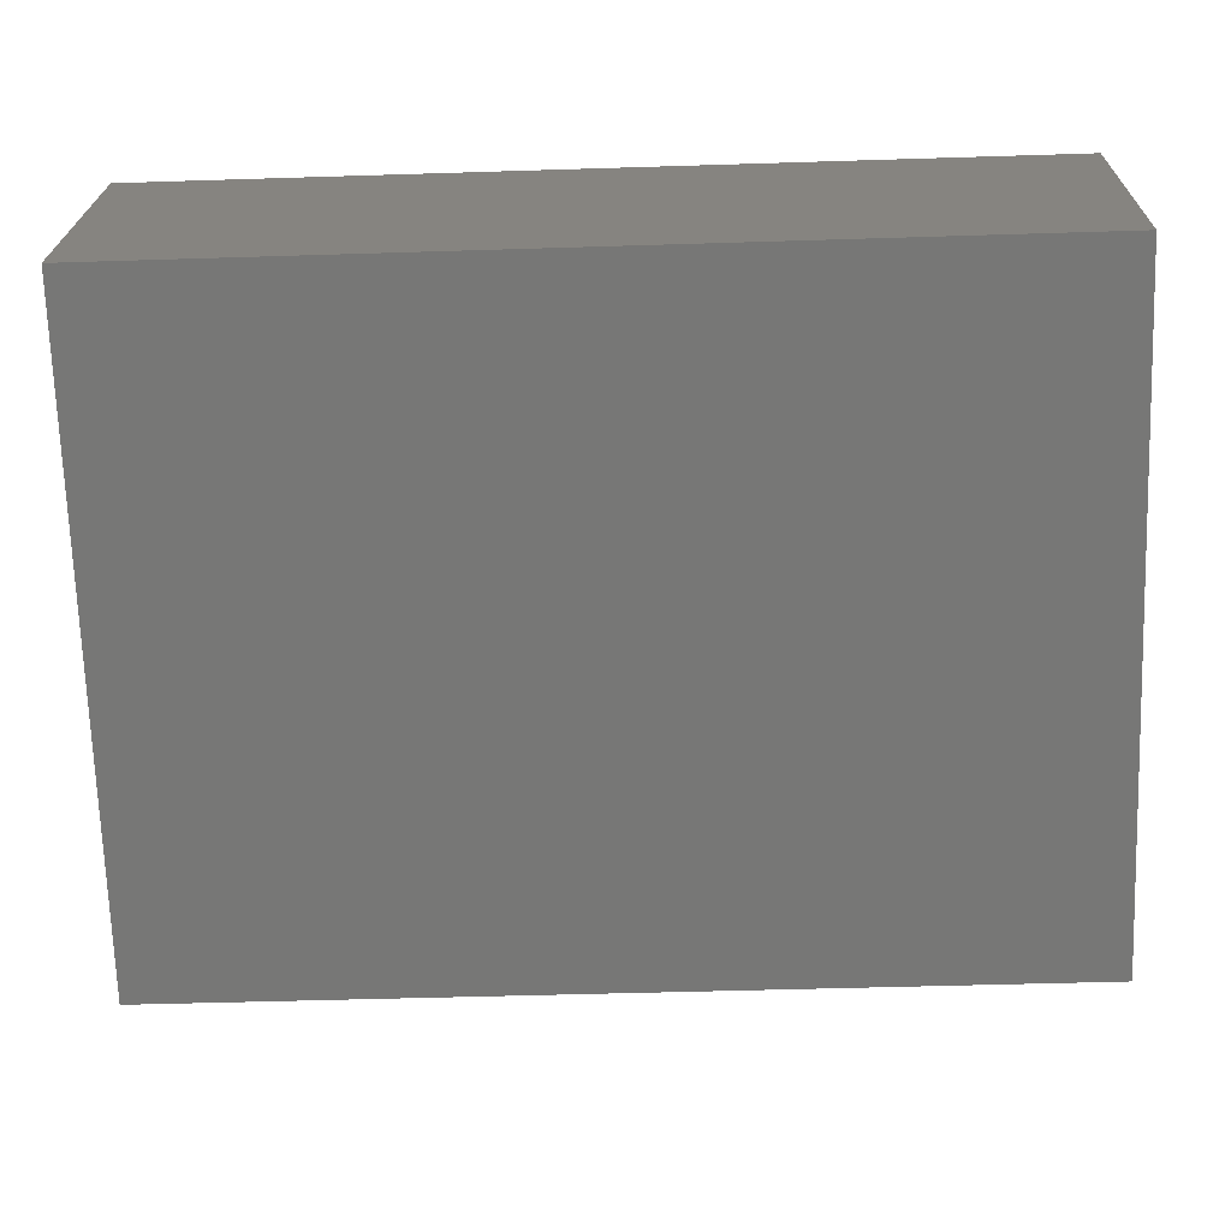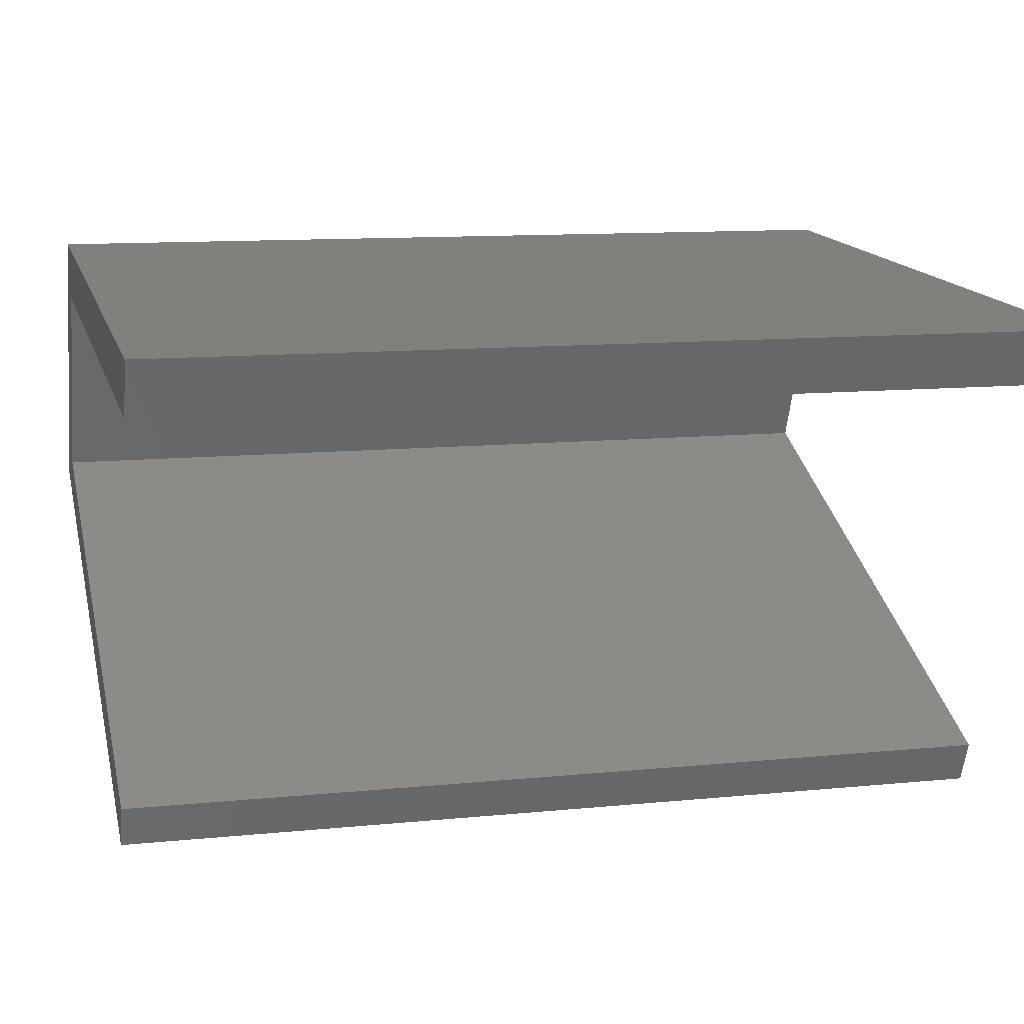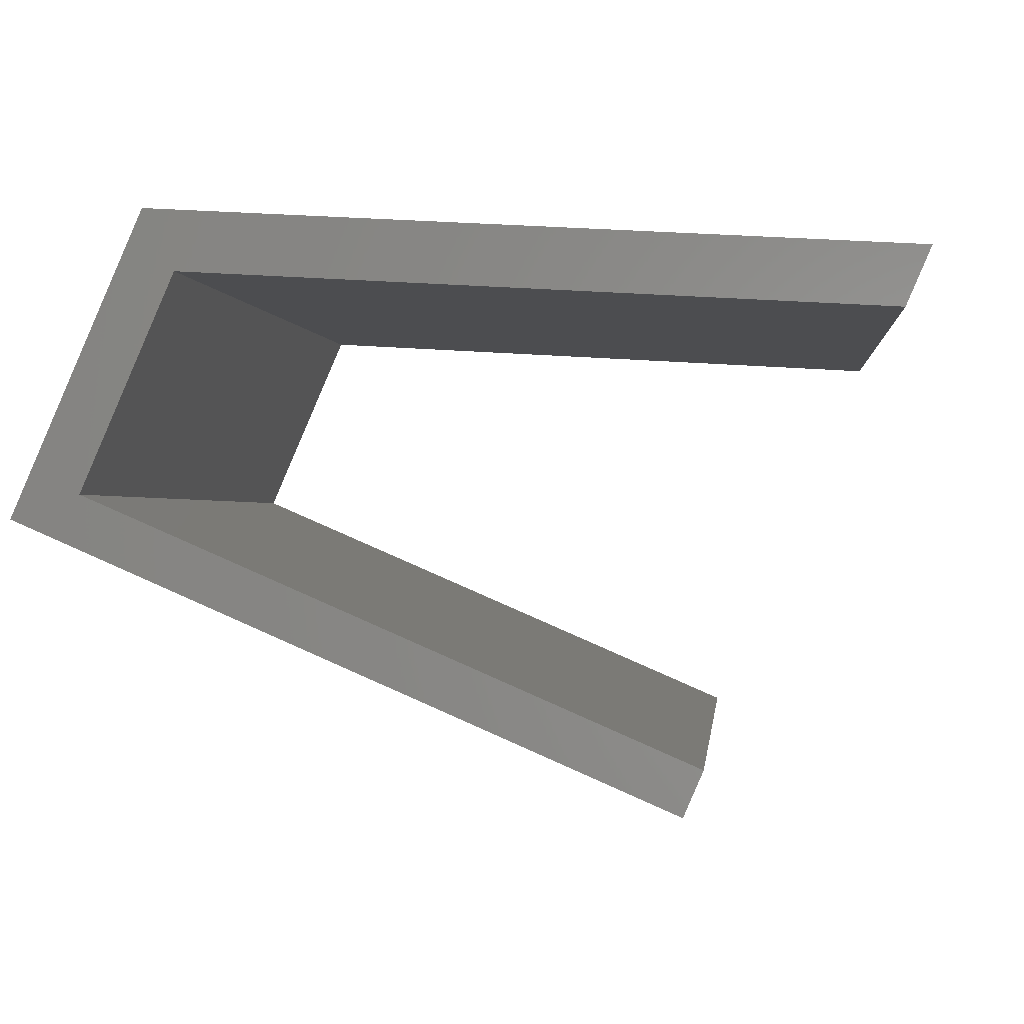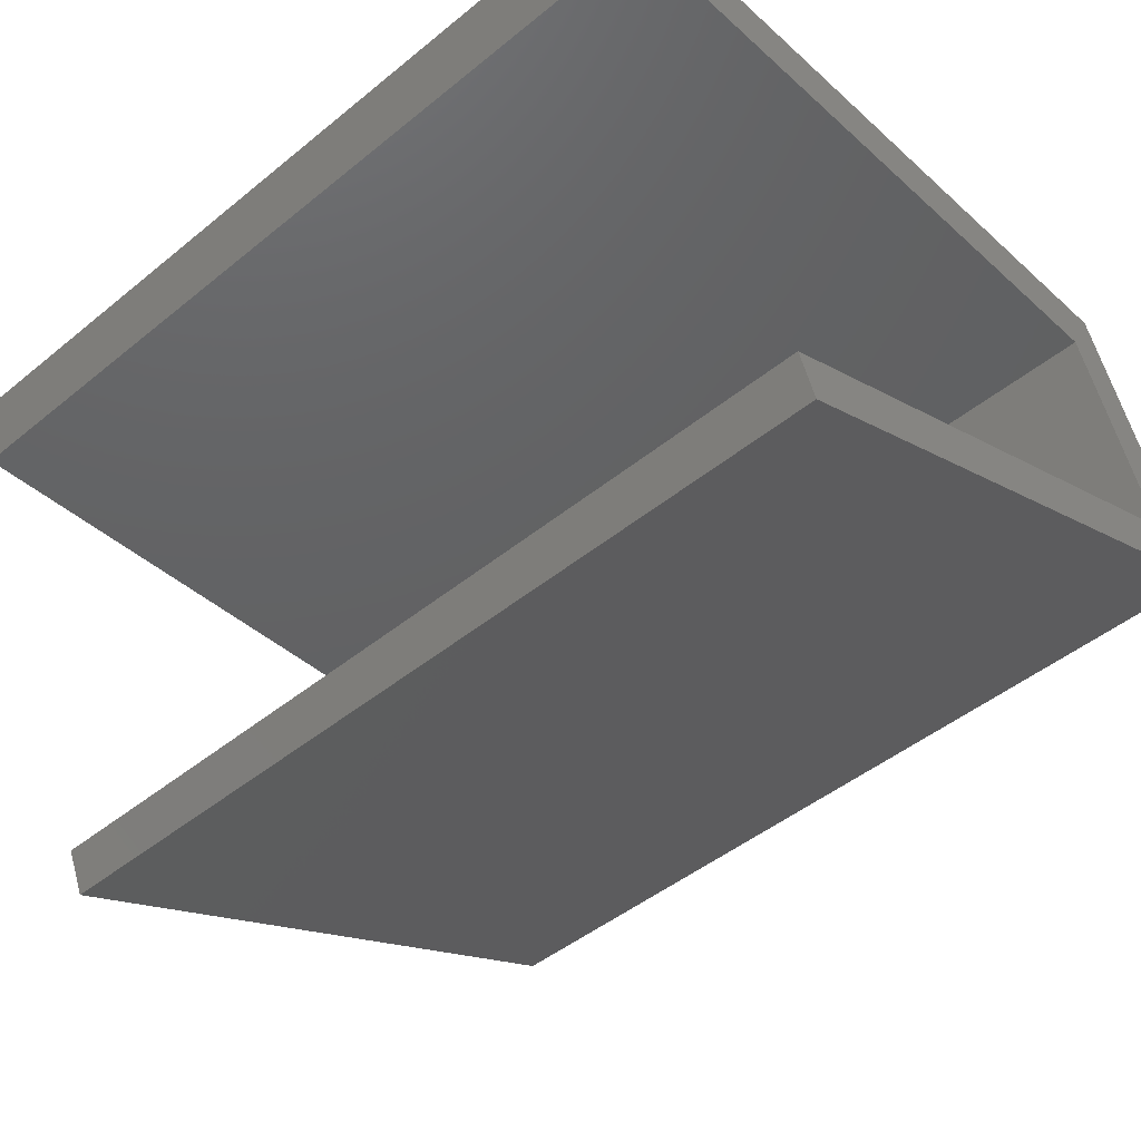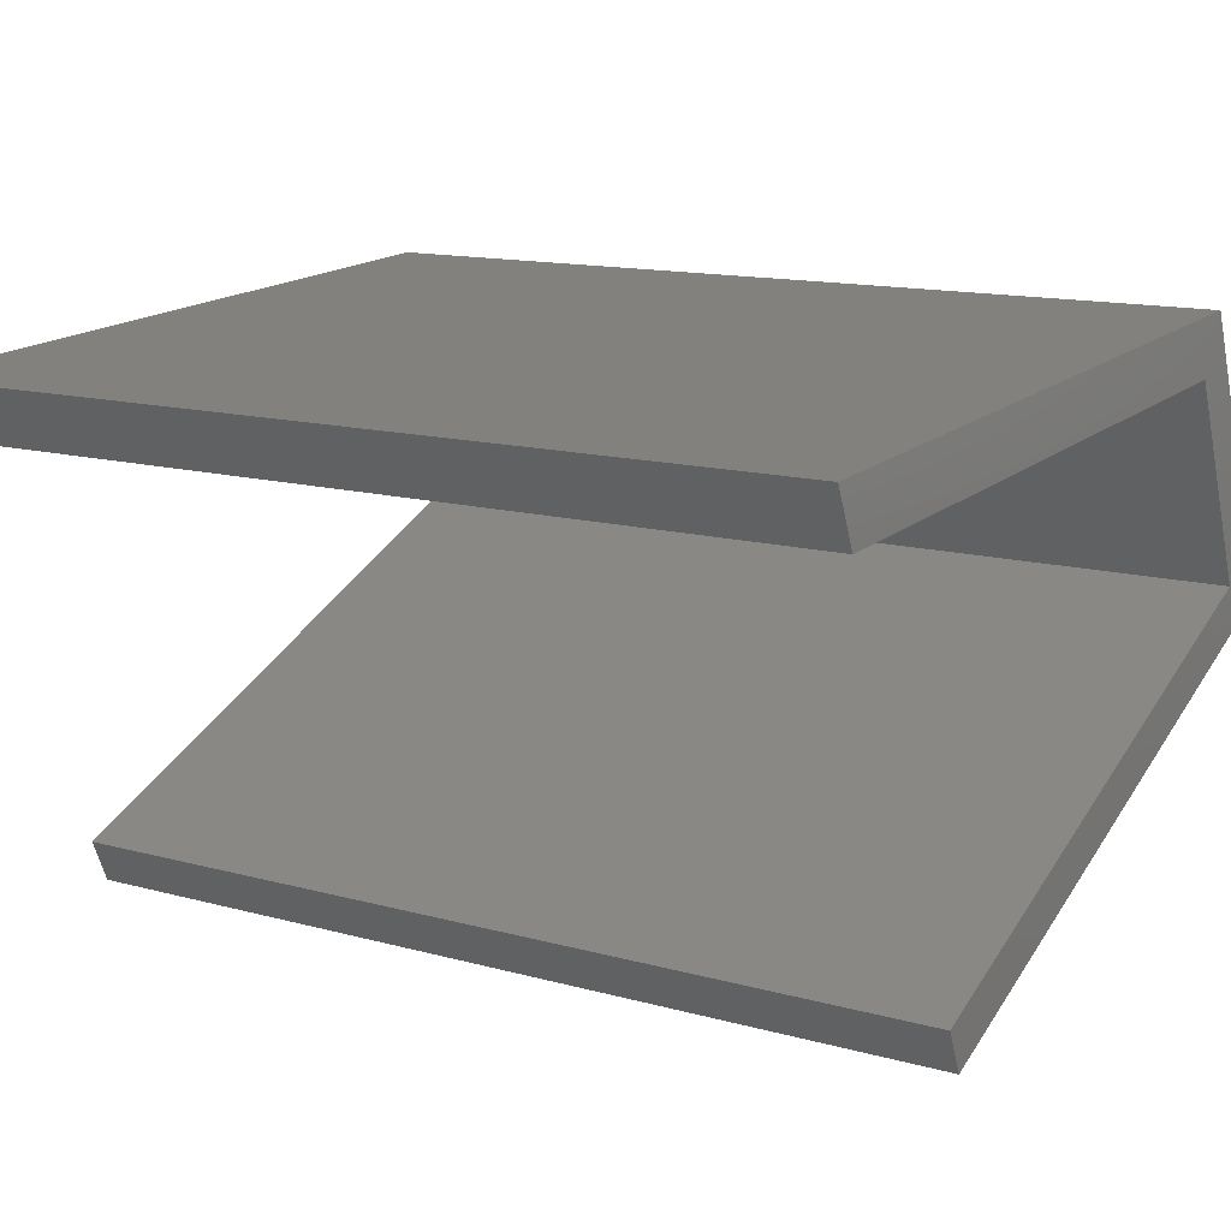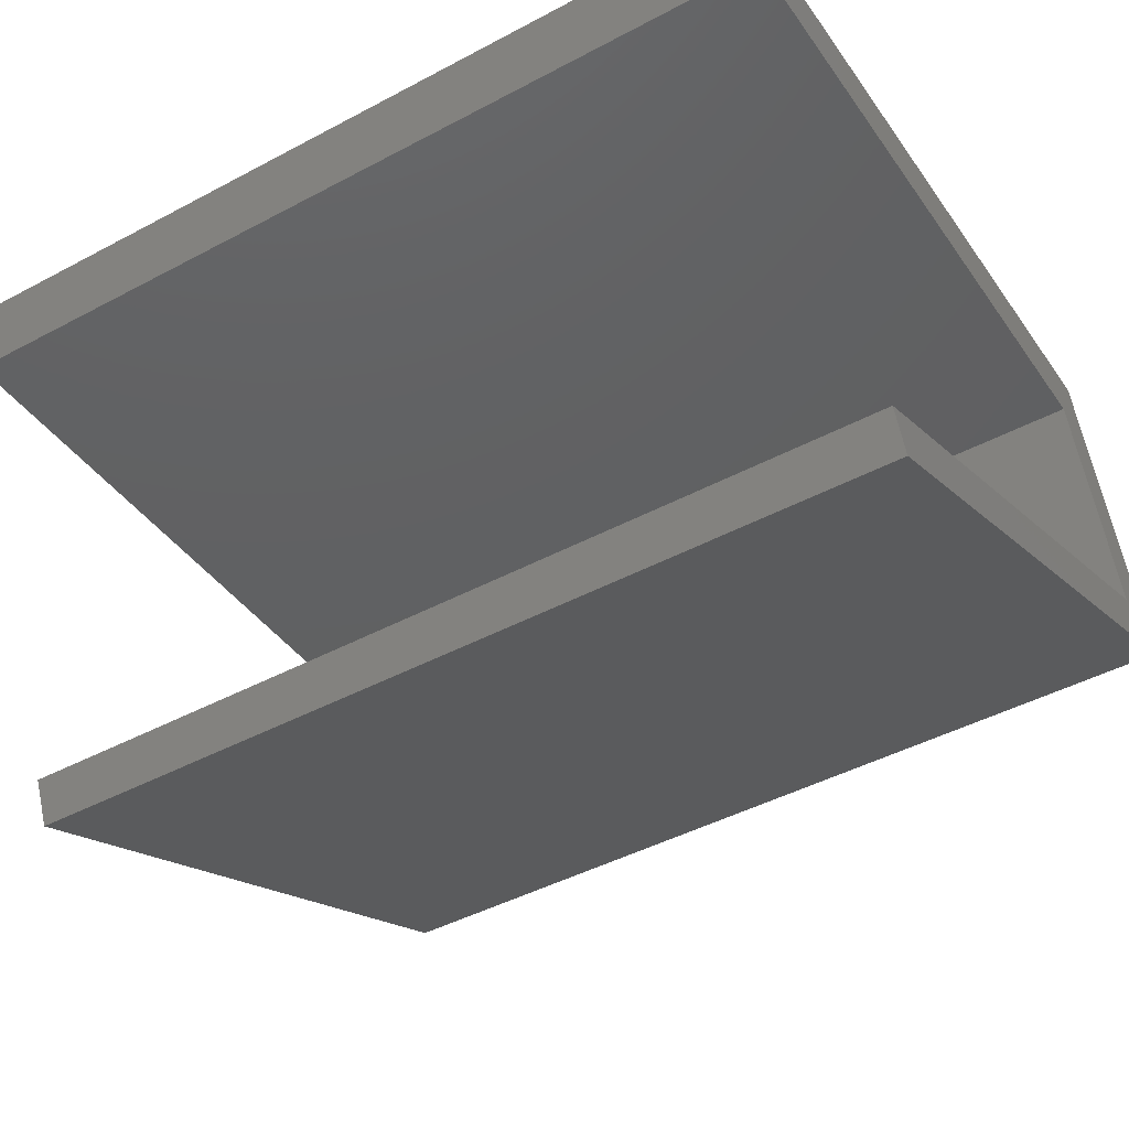
<metadata>
{"format":"stl","ext":"stl","renderer":"f3d","projection":"perspective","resolution":1024,"background":"white","views":[{"elev":-46.2,"azim":-87.9,"up":"+Z"},{"elev":11.1,"azim":75.9,"up":"+Z"},{"elev":-0.3,"azim":5.7,"up":"+Z"},{"elev":-46.3,"azim":132.9,"up":"+Z"},{"elev":13.3,"azim":122.5,"up":"+Z"},{"elev":-44.6,"azim":121.8,"up":"+Z"}]}
</metadata>
<code>
# stl→obj: 16 verts, 28 faces
v -0.03602 -9.989e-10 0.1745
v -0.06508 -1.077e-09 0.1644
v 0.2105 -5.379e-10 0.04509
v -0.06508 0.4 0.1644
v 0.2188 -5.004e-10 0.06426
v 0.2105 0.4 0.04509
v -0.009991 -8.28e-10 0.2917
v -0.009991 0.4 0.2917
v 0.2986 -1.401e-10 0.2485
v 0.3092 -9.2e-11 0.2731
v 0.3092 0.4 0.2731
v 0.003407 -8.207e-10 0.2657
v 0.2986 0.4 0.2485
v 0.003407 0.4 0.2657
v -0.03602 0.4 0.1745
v 0.2188 0.4 0.06426
f 1 2 3
f 4 3 2
f 5 1 3
f 6 5 3
f 4 6 3
f 1 7 2
f 8 2 7
f 4 2 8
f 9 10 7
f 11 7 10
f 12 9 7
f 1 12 7
f 8 7 11
f 13 10 9
f 11 10 13
f 14 9 12
f 13 9 14
f 15 12 1
f 14 12 15
f 16 1 5
f 15 1 16
f 16 5 6
f 4 16 6
f 4 15 16
f 4 14 15
f 11 13 14
f 8 11 14
f 4 8 14

</code>
